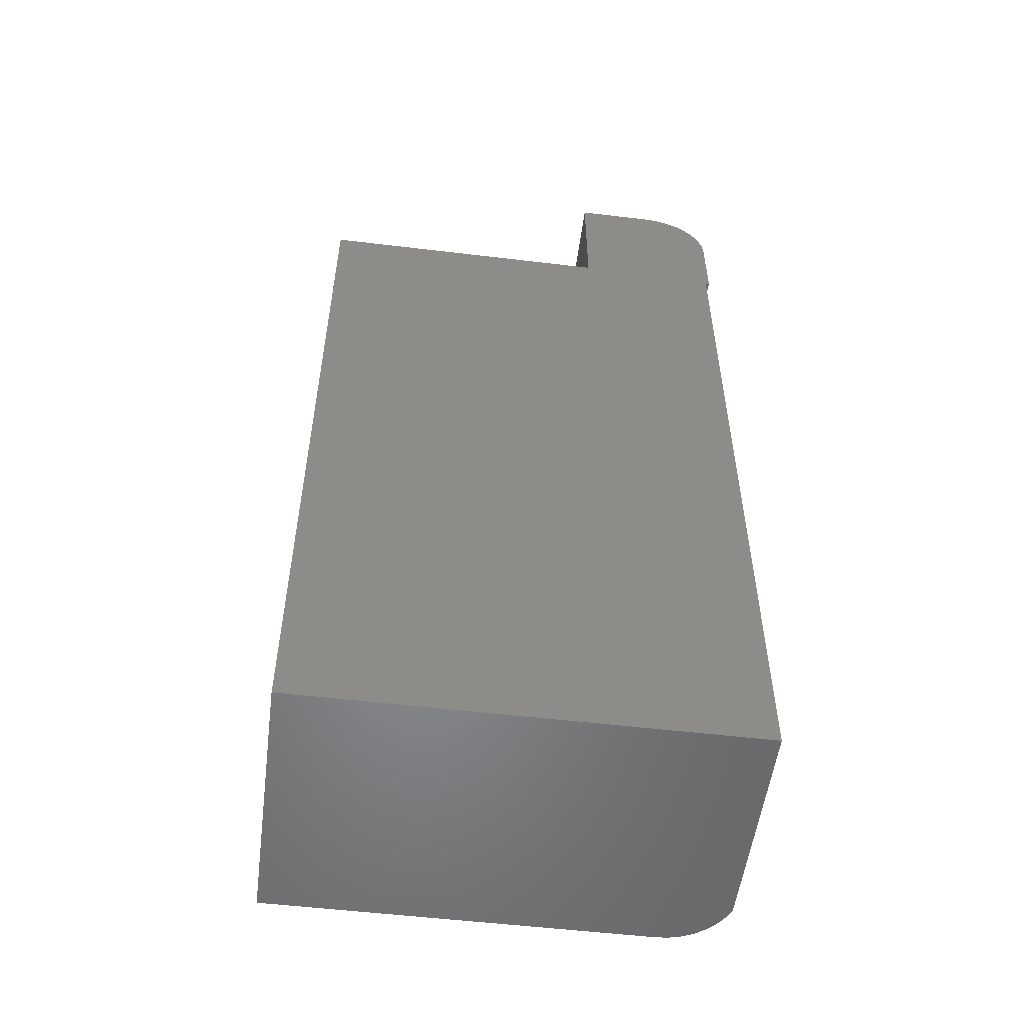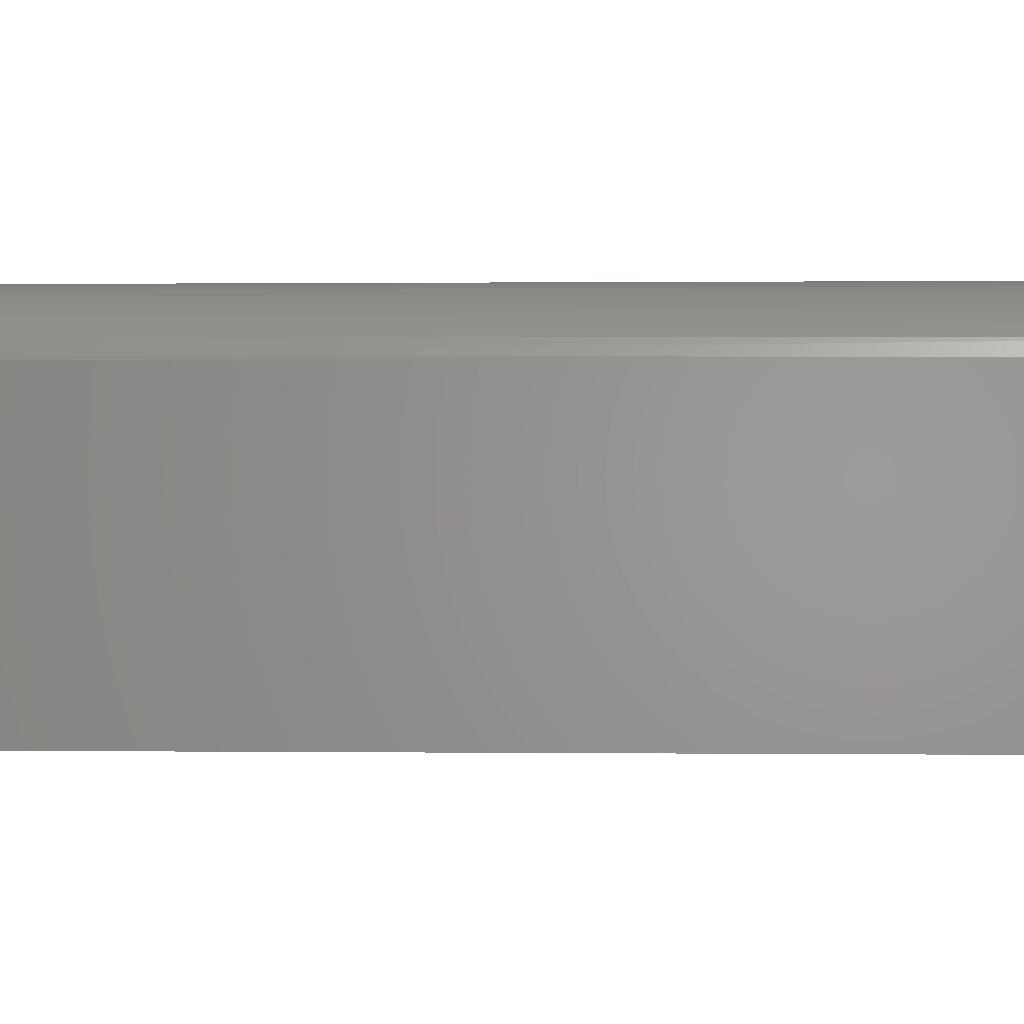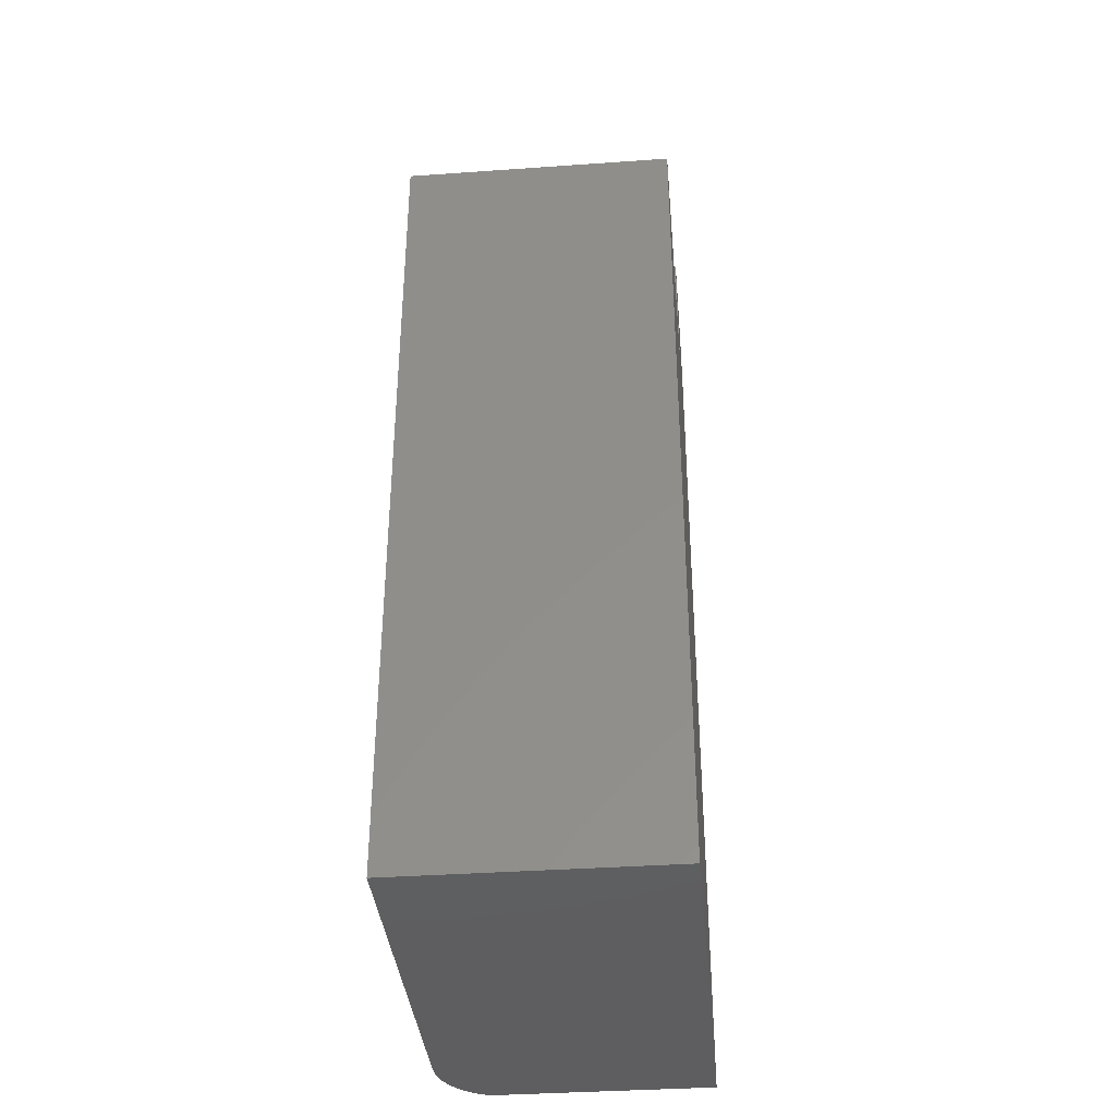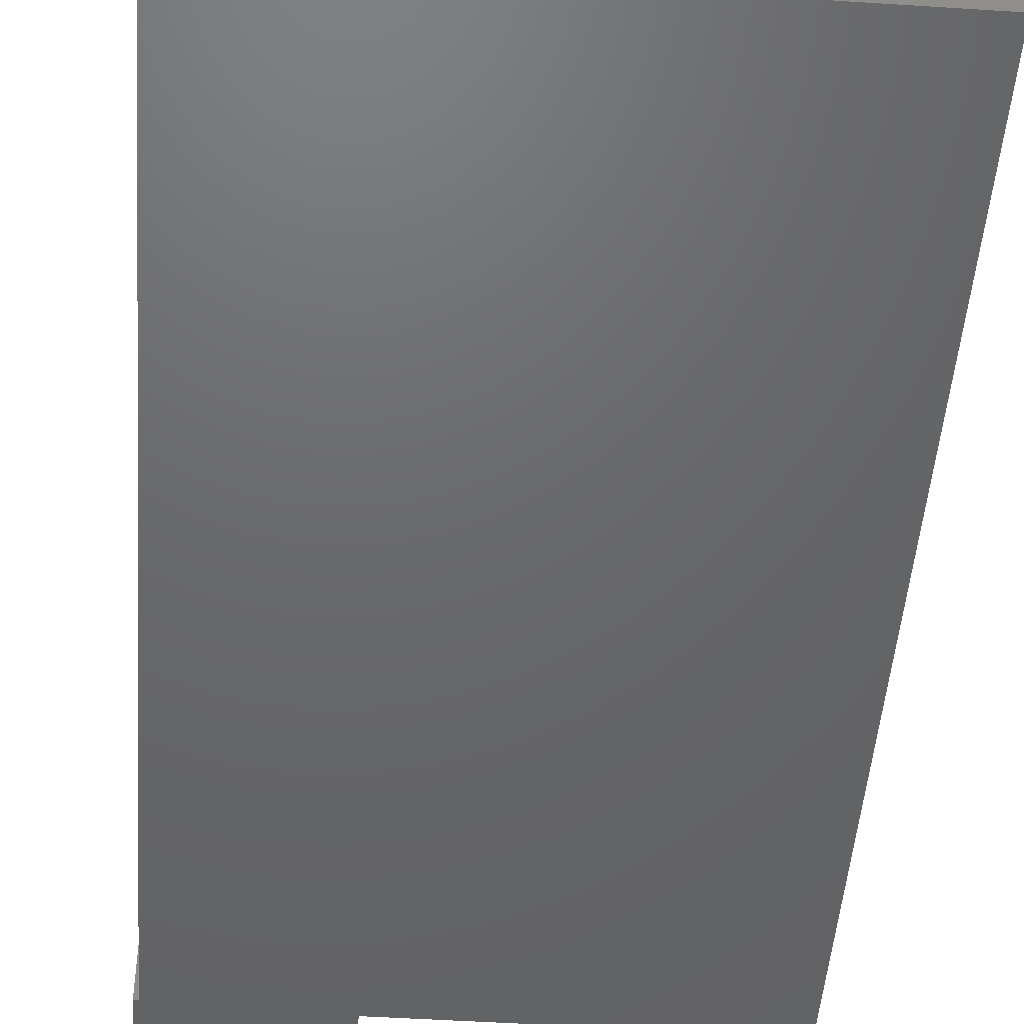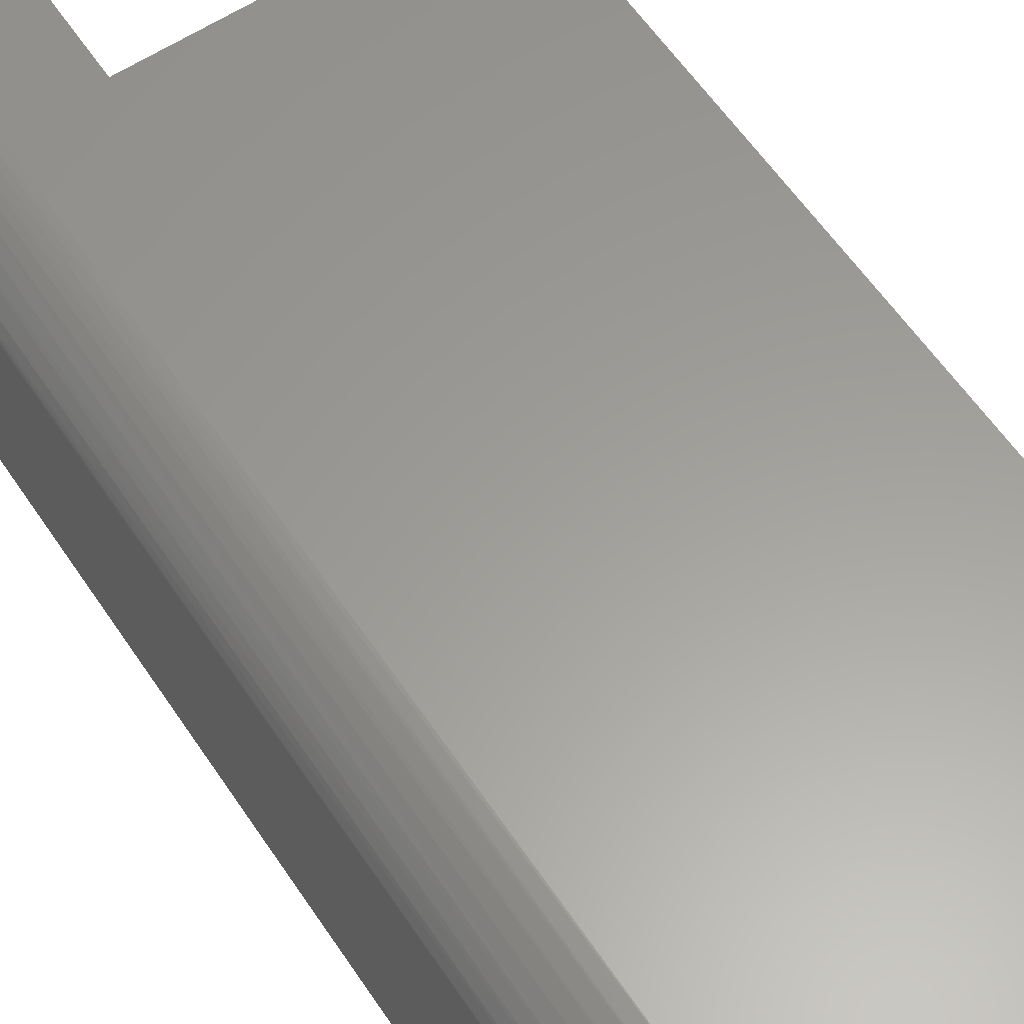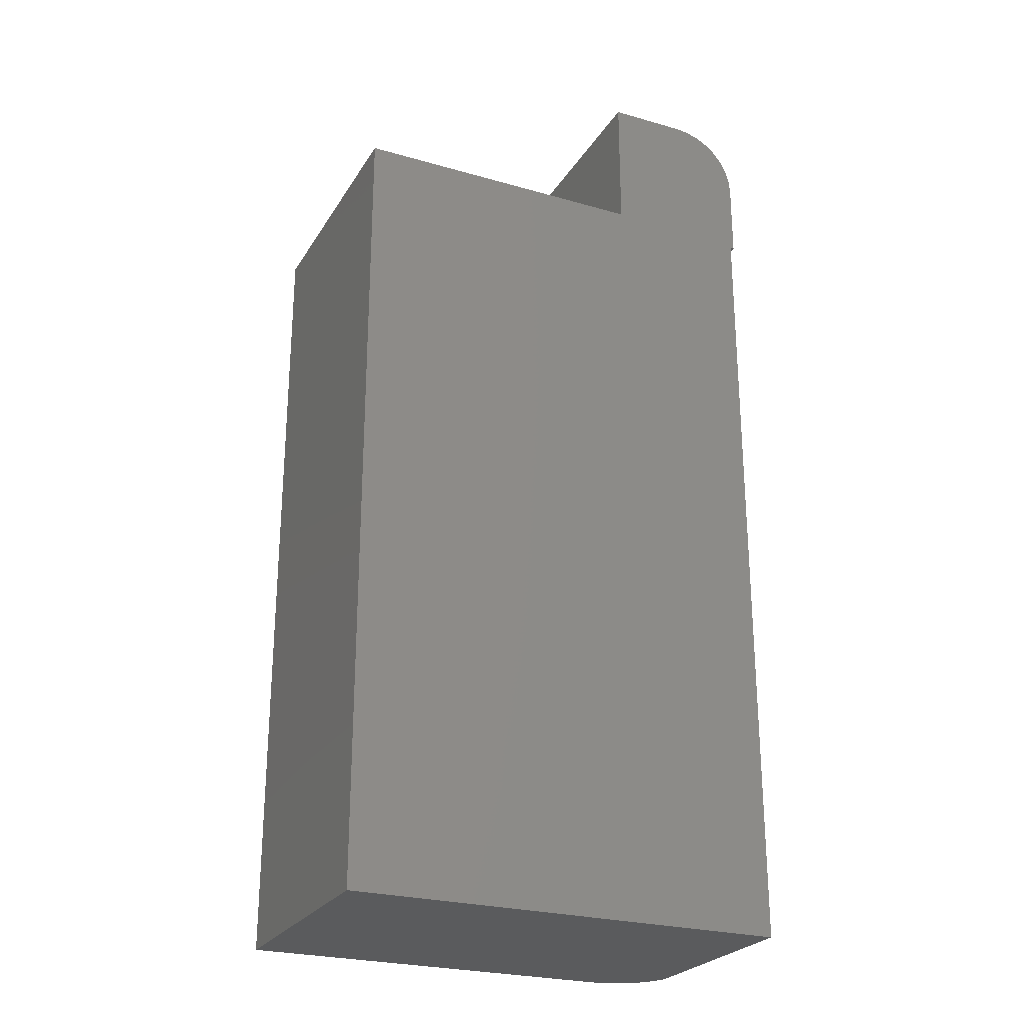
<metadata>
{"format":"stl","ext":"stl","renderer":"f3d","projection":"perspective","resolution":1024,"background":"white","views":[{"elev":-53.7,"azim":172.7,"up":"+Y"},{"elev":0.3,"azim":-87.0,"up":"+Z"},{"elev":-37.0,"azim":95.2,"up":"+Y"},{"elev":-47.4,"azim":-4.2,"up":"+Z"},{"elev":60.4,"azim":-33.9,"up":"+Z"},{"elev":-25.5,"azim":155.3,"up":"+Y"}]}
</metadata>
<code>
# stl→obj: 171 verts, 338 faces
v -0.2083 0.7109 0.3594
v -0.1016 0.7109 0.3594
v -0.2083 0.7186 0.3586
v -0.1016 0.7186 0.3586
v -0.2083 0.7259 0.3564
v -0.1016 0.7259 0.3564
v -0.2083 0.7326 0.3528
v -0.1016 0.7326 0.3528
v -0.2083 0.7386 0.3479
v -0.1016 0.7386 0.3479
v -0.2083 0.7434 0.342
v -0.1016 0.7434 0.342
v -0.2083 0.747 0.3353
v -0.1016 0.747 0.3353
v -0.2083 0.7492 0.3279
v -0.1016 0.7492 0.3279
v -0.2083 0.75 0.3203
v -0.1016 0.75 0.3203
v -0.1016 0.75 0
v -0.2083 0.75 -6.536e-18
v -0.3021 0.6562 0
v -0.3021 0.5469 -1.228e-17
v -0.3021 0.6562 0.2656
v -0.3021 0.5469 0.2656
v -0.2083 -0.5469 0.3594
v 0.3061 -0.5469 0.3594
v 0.3061 0.5547 0.3594
v -0.1016 0.5547 0.3594
v -0.2969 0.5469 0.2964
v -0.2969 0.5469 -1.196e-17
v -0.3008 0.5469 0.2812
v -0.1016 0.5547 0
v 0.3061 0.5547 0
v -0.3003 0.6745 0
v -0.2949 0.6921 0
v -0.2863 0.7083 0
v -0.2746 0.7225 0
v -0.2604 0.7342 0
v -0.2442 0.7429 0
v -0.2266 0.7482 0
v -0.2969 -0.5469 0
v 0.3061 -0.5469 0
v -0.2969 -0.5469 0.2964
v -0.2248 -0.5469 0.3579
v -0.2407 -0.5469 0.3536
v -0.2557 -0.5469 0.3465
v -0.2692 -0.5469 0.3369
v -0.2808 -0.5469 0.3251
v -0.2901 -0.5469 0.3114
v -0.2171 0.7496 0.32
v -0.297 0.6867 0.2834
v -0.2955 0.6909 0.2858
v -0.2877 0.7062 0.2948
v -0.2767 0.7204 0.303
v -0.2645 0.7313 0.3094
v -0.2532 0.7385 0.3136
v -0.2429 0.7434 0.3164
v -0.234 0.7464 0.3182
v -0.2253 0.7484 0.3194
v -0.3008 0.6719 0.2747
v -0.2171 0.7107 0.3589
v -0.2253 0.71 0.3578
v -0.234 0.7088 0.3558
v -0.2438 0.7069 0.3524
v -0.2773 0.6932 0.3291
v -0.2882 0.6849 0.3147
v -0.2955 0.6764 0.3002
v -0.297 0.674 0.2961
v -0.3008 0.6654 0.2813
v -0.254 0.704 0.3474
v -0.2654 0.6996 0.34
v -0.2943 0.6886 0.3
v -0.2861 0.6977 0.3158
v -0.2864 0.7046 0.3094
v -0.276 0.7054 0.3288
v -0.2764 0.7181 0.317
v -0.2656 0.7099 0.3386
v -0.2661 0.7283 0.3212
v -0.2437 0.717 0.3515
v -0.25 0.7189 0.3477
v -0.2548 0.7166 0.3453
v -0.2368 0.7143 0.3546
v -0.2327 0.7203 0.3548
v -0.2256 0.7217 0.3562
v -0.2109 0.7497 0.3244
v -0.2127 0.7489 0.3288
v -0.2136 0.7482 0.3313
v -0.2144 0.7474 0.3338
v -0.2156 0.7453 0.3383
v -0.2163 0.743 0.3419
v -0.2167 0.7405 0.3453
v -0.2168 0.7372 0.3487
v -0.2165 0.7336 0.3517
v -0.216 0.7304 0.3538
v -0.2151 0.7269 0.3557
v -0.2139 0.7228 0.3573
v -0.2123 0.7183 0.3586
v -0.2106 0.7144 0.3592
v -0.2865 0.7013 0.3128
v -0.2768 0.7155 0.3203
v -0.2668 0.726 0.3249
v -0.2492 0.7394 0.3258
v -0.2553 0.735 0.3279
v -0.2504 0.7373 0.3303
v -0.2371 0.745 0.3248
v -0.2442 0.7415 0.3279
v -0.2388 0.7433 0.3297
v -0.2186 0.7471 0.3335
v -0.2181 0.7226 0.3571
v -0.2608 0.7318 0.3247
v -0.2355 0.7459 0.3206
v -0.2332 0.7449 0.3313
v -0.2261 0.7463 0.3327
v -0.2768 0.7123 0.3237
v -0.2765 0.7087 0.3267
v -0.2672 0.7234 0.3283
v -0.2673 0.7202 0.3317
v -0.267 0.7166 0.3346
v -0.2664 0.7134 0.3368
v -0.2616 0.7295 0.3284
v -0.262 0.727 0.3318
v -0.262 0.7237 0.3352
v -0.2617 0.7201 0.3382
v -0.2612 0.7169 0.3403
v -0.2604 0.7134 0.3421
v -0.256 0.7327 0.3316
v -0.2564 0.7301 0.335
v -0.2565 0.7269 0.3384
v -0.2562 0.7233 0.3413
v -0.2556 0.7201 0.3435
v -0.2512 0.7351 0.334
v -0.2516 0.7325 0.3373
v -0.2516 0.7293 0.3407
v -0.2513 0.7257 0.3437
v -0.2508 0.7224 0.3458
v -0.2454 0.7394 0.3324
v -0.2461 0.7372 0.3361
v -0.2465 0.7346 0.3394
v -0.2465 0.7314 0.3428
v -0.2462 0.7278 0.3458
v -0.2457 0.7245 0.3479
v -0.2449 0.721 0.3498
v -0.24 0.7413 0.3342
v -0.2407 0.739 0.3379
v -0.2411 0.7364 0.3413
v -0.2412 0.7332 0.3446
v -0.2409 0.7296 0.3476
v -0.2403 0.7264 0.3498
v -0.2395 0.7229 0.3516
v -0.2383 0.7188 0.3533
v -0.2343 0.7428 0.3357
v -0.235 0.7405 0.3394
v -0.2354 0.7379 0.3428
v -0.2355 0.7347 0.3461
v -0.2352 0.7311 0.3491
v -0.2347 0.7279 0.3513
v -0.2339 0.7244 0.3532
v -0.2273 0.7442 0.3371
v -0.228 0.7419 0.3408
v -0.2284 0.7393 0.3441
v -0.2284 0.736 0.3475
v -0.2281 0.7324 0.3505
v -0.2276 0.7293 0.3526
v -0.2268 0.7258 0.3545
v -0.2197 0.745 0.338
v -0.2204 0.7428 0.3417
v -0.2208 0.7402 0.345
v -0.2209 0.7369 0.3484
v -0.2206 0.7333 0.3514
v -0.2201 0.7301 0.3535
v -0.2193 0.7267 0.3554
f 1 2 3
f 3 2 4
f 3 4 5
f 5 4 6
f 5 6 7
f 7 6 8
f 7 8 9
f 9 8 10
f 9 10 11
f 11 10 12
f 11 12 13
f 13 12 14
f 13 14 15
f 15 14 16
f 15 16 17
f 17 16 18
f 19 20 18
f 18 20 17
f 21 22 23
f 23 22 24
f 25 26 27
f 25 27 28
f 25 28 2
f 25 2 1
f 29 24 30
f 24 22 30
f 31 24 29
f 22 21 32
f 22 32 33
f 22 33 30
f 32 21 34
f 32 34 35
f 32 35 36
f 32 36 37
f 32 37 38
f 32 38 39
f 32 39 40
f 32 40 20
f 32 20 19
f 30 33 41
f 41 33 42
f 29 30 43
f 43 30 41
f 25 44 45
f 25 45 46
f 25 46 47
f 25 47 48
f 25 48 49
f 25 49 43
f 25 43 41
f 25 41 42
f 25 42 26
f 17 40 50
f 17 20 40
f 34 51 35
f 35 51 52
f 35 52 53
f 35 53 36
f 36 53 54
f 36 54 37
f 37 54 55
f 37 55 38
f 38 55 56
f 38 56 39
f 56 57 39
f 40 39 57
f 40 57 58
f 58 59 40
f 40 59 50
f 21 23 34
f 34 23 60
f 34 60 51
f 25 61 44
f 25 1 61
f 44 61 62
f 44 62 63
f 44 63 45
f 63 64 45
f 47 65 48
f 48 65 66
f 48 66 49
f 49 66 67
f 43 49 67
f 29 43 67
f 29 67 68
f 29 68 69
f 29 69 31
f 45 64 46
f 46 64 70
f 46 70 47
f 47 70 71
f 47 71 65
f 23 24 69
f 69 24 31
f 23 69 60
f 68 72 51
f 51 60 68
f 68 60 69
f 66 73 72
f 66 72 67
f 72 74 53
f 53 52 72
f 65 75 73
f 65 73 66
f 74 76 54
f 54 53 74
f 71 77 75
f 71 75 65
f 76 78 55
f 55 54 76
f 70 77 71
f 64 79 80
f 64 81 70
f 63 82 79
f 63 79 64
f 62 83 63
f 61 84 62
f 17 85 15
f 85 86 15
f 15 86 87
f 15 87 88
f 15 88 13
f 13 88 89
f 13 89 11
f 11 89 90
f 11 90 91
f 11 91 9
f 91 92 9
f 9 92 93
f 9 93 7
f 7 93 94
f 7 94 95
f 7 95 5
f 5 95 96
f 5 96 3
f 3 96 97
f 3 97 98
f 72 52 51
f 72 68 67
f 74 72 99
f 72 73 99
f 76 74 100
f 78 76 101
f 102 103 104
f 105 106 107
f 83 82 63
f 87 108 88
f 109 98 97
f 1 3 98
f 1 98 109
f 1 109 61
f 56 55 78
f 56 78 110
f 56 110 103
f 56 103 102
f 56 102 57
f 57 102 106
f 57 106 105
f 57 105 111
f 57 111 58
f 112 113 59
f 112 59 58
f 112 58 111
f 112 111 105
f 112 105 107
f 50 59 113
f 50 113 108
f 50 108 87
f 50 87 86
f 50 86 85
f 50 85 17
f 100 74 114
f 114 74 99
f 114 99 115
f 115 99 73
f 115 73 75
f 101 76 116
f 116 76 100
f 116 100 117
f 117 100 114
f 117 114 118
f 118 114 115
f 118 115 119
f 119 115 75
f 119 75 77
f 110 78 120
f 120 78 101
f 120 101 121
f 121 101 116
f 121 116 122
f 122 116 117
f 122 117 123
f 123 117 118
f 123 118 124
f 124 118 119
f 124 119 125
f 125 119 77
f 125 77 70
f 103 110 126
f 126 110 120
f 126 120 127
f 127 120 121
f 127 121 128
f 128 121 122
f 128 122 129
f 129 122 123
f 129 123 130
f 130 123 124
f 130 124 81
f 81 124 125
f 81 125 70
f 104 103 131
f 131 103 126
f 131 126 132
f 132 126 127
f 132 127 133
f 133 127 128
f 133 128 134
f 134 128 129
f 134 129 135
f 135 129 130
f 135 130 80
f 80 130 81
f 80 81 64
f 106 102 136
f 136 102 104
f 136 104 137
f 137 104 131
f 137 131 138
f 138 131 132
f 138 132 139
f 139 132 133
f 139 133 140
f 140 133 134
f 140 134 141
f 141 134 135
f 141 135 142
f 142 135 80
f 142 80 79
f 107 106 143
f 143 106 136
f 143 136 144
f 144 136 137
f 144 137 145
f 145 137 138
f 145 138 146
f 146 138 139
f 146 139 147
f 147 139 140
f 147 140 148
f 148 140 141
f 148 141 149
f 149 141 142
f 149 142 150
f 150 142 79
f 150 79 82
f 112 107 151
f 151 107 143
f 151 143 152
f 152 143 144
f 152 144 153
f 153 144 145
f 153 145 154
f 154 145 146
f 154 146 155
f 155 146 147
f 155 147 156
f 156 147 148
f 156 148 157
f 157 148 149
f 157 149 83
f 83 149 150
f 83 150 82
f 113 112 158
f 158 112 151
f 158 151 159
f 159 151 152
f 159 152 160
f 160 152 153
f 160 153 161
f 161 153 154
f 161 154 162
f 162 154 155
f 162 155 163
f 163 155 156
f 163 156 164
f 164 156 157
f 164 157 84
f 84 157 83
f 84 83 62
f 108 113 165
f 165 113 158
f 165 158 166
f 166 158 159
f 166 159 167
f 167 159 160
f 167 160 168
f 168 160 161
f 168 161 169
f 169 161 162
f 169 162 170
f 170 162 163
f 170 163 171
f 171 163 164
f 171 164 109
f 109 164 84
f 109 84 61
f 88 108 89
f 89 108 165
f 89 165 90
f 90 165 166
f 90 166 91
f 91 166 167
f 91 167 92
f 92 167 168
f 92 168 93
f 93 168 169
f 93 169 94
f 94 169 170
f 94 170 95
f 95 170 171
f 95 171 96
f 96 171 109
f 96 109 97
f 10 14 12
f 32 19 18
f 32 18 16
f 32 16 28
f 16 14 10
f 16 10 8
f 16 8 6
f 16 6 4
f 16 4 2
f 16 2 28
f 27 33 28
f 28 33 32
f 26 42 27
f 27 42 33

</code>
